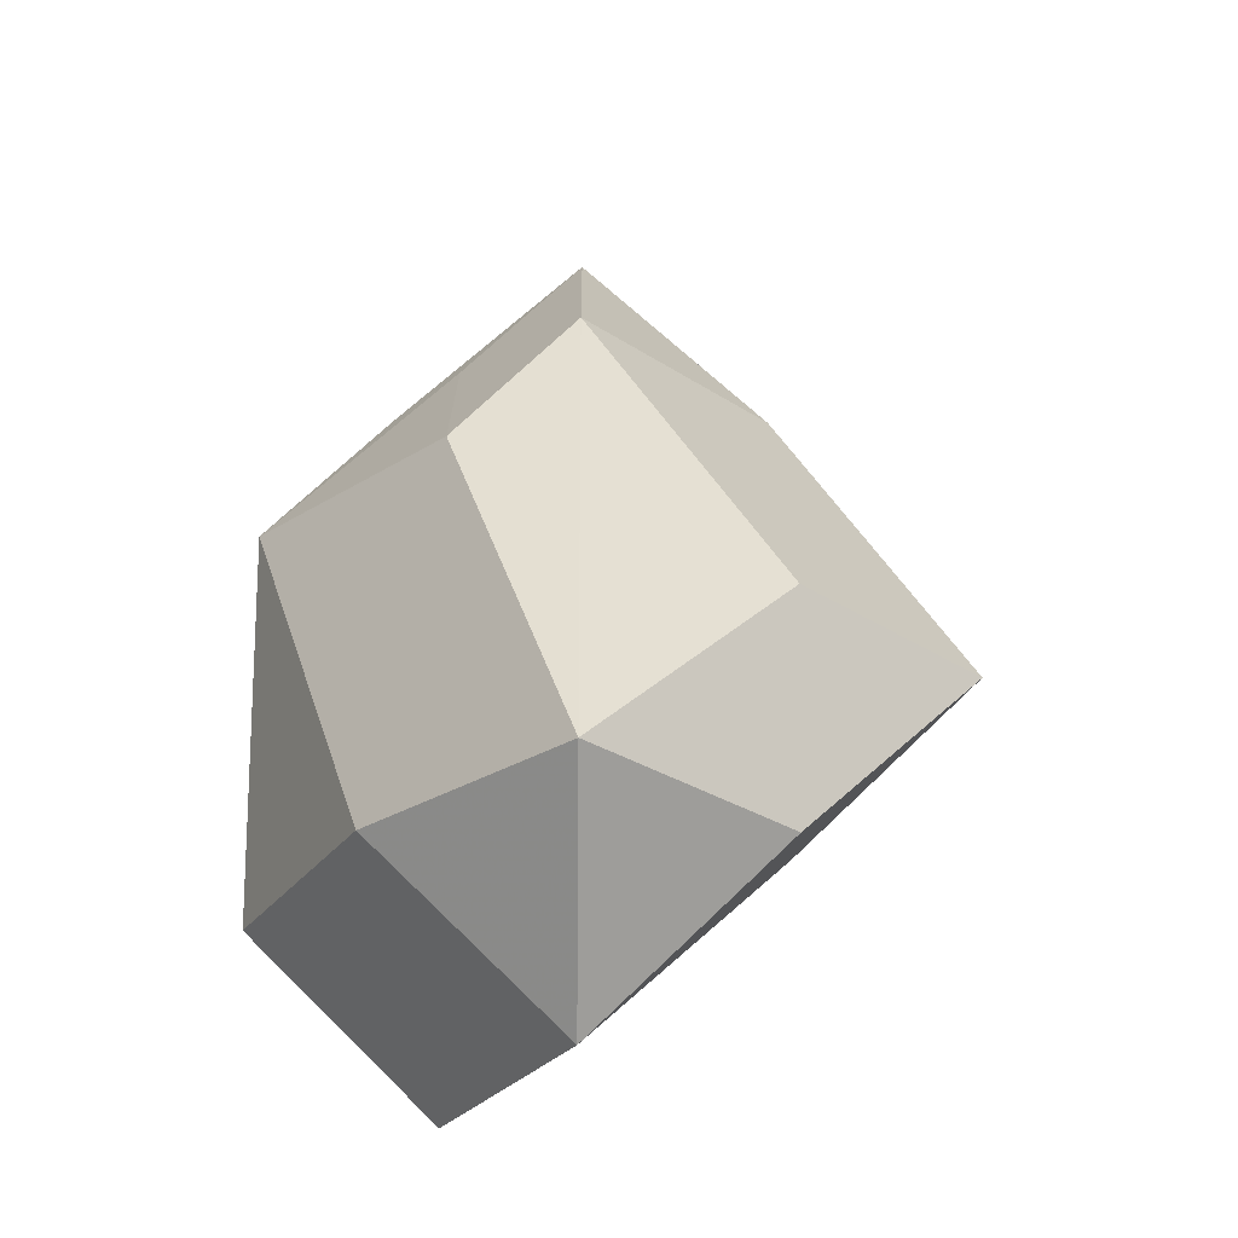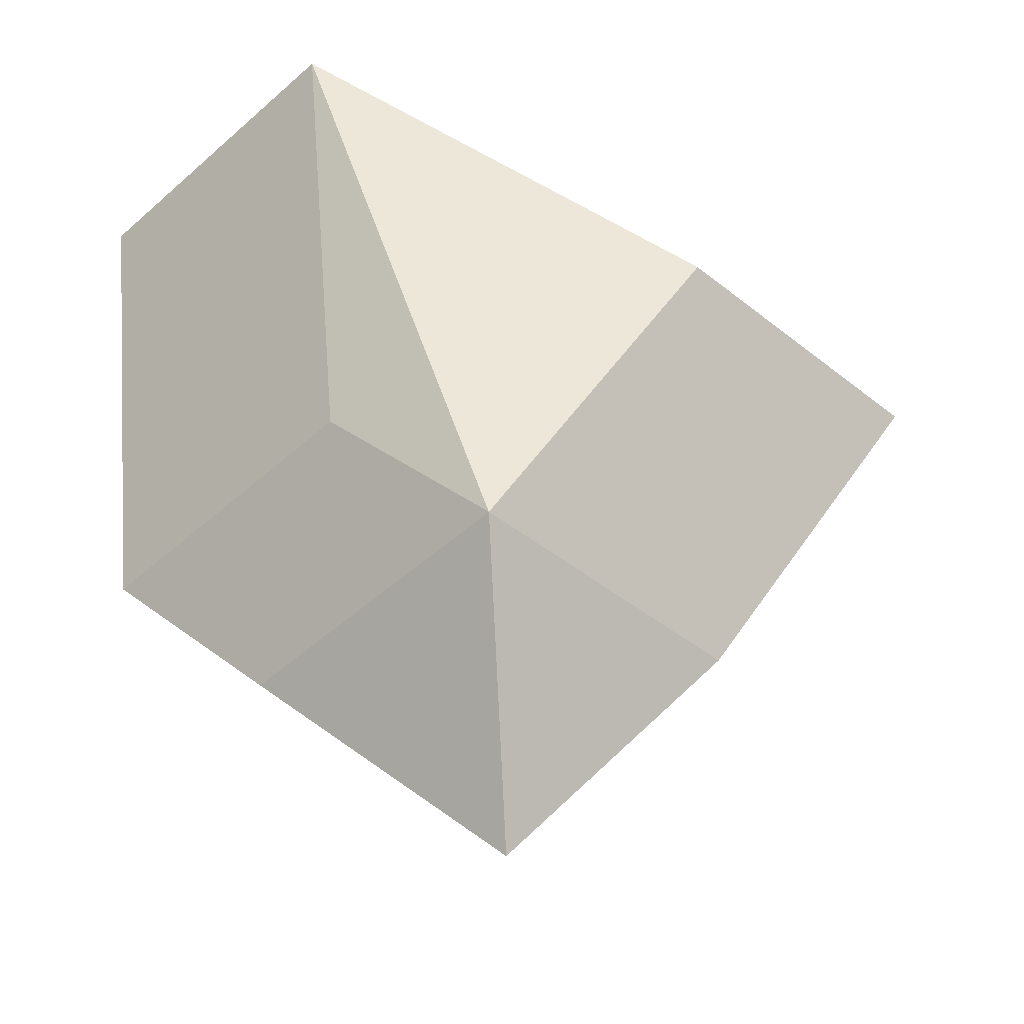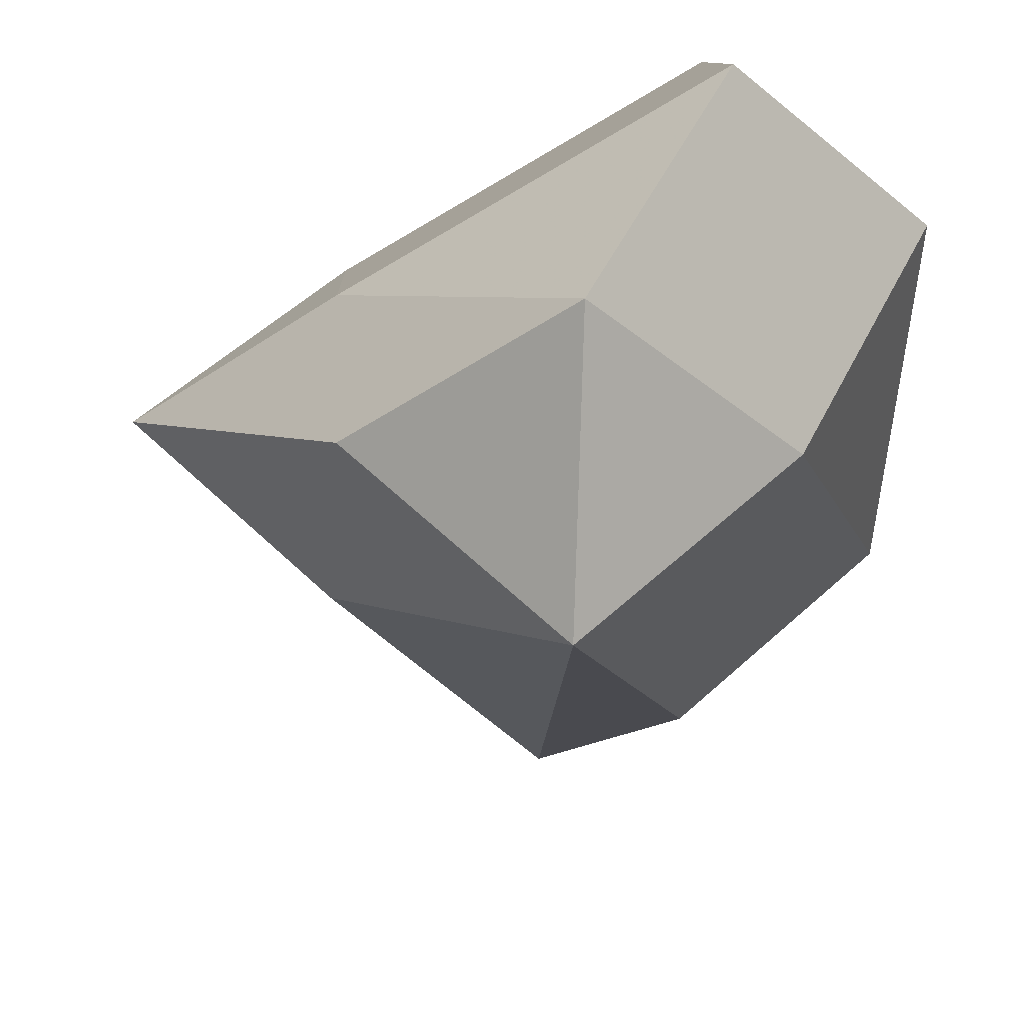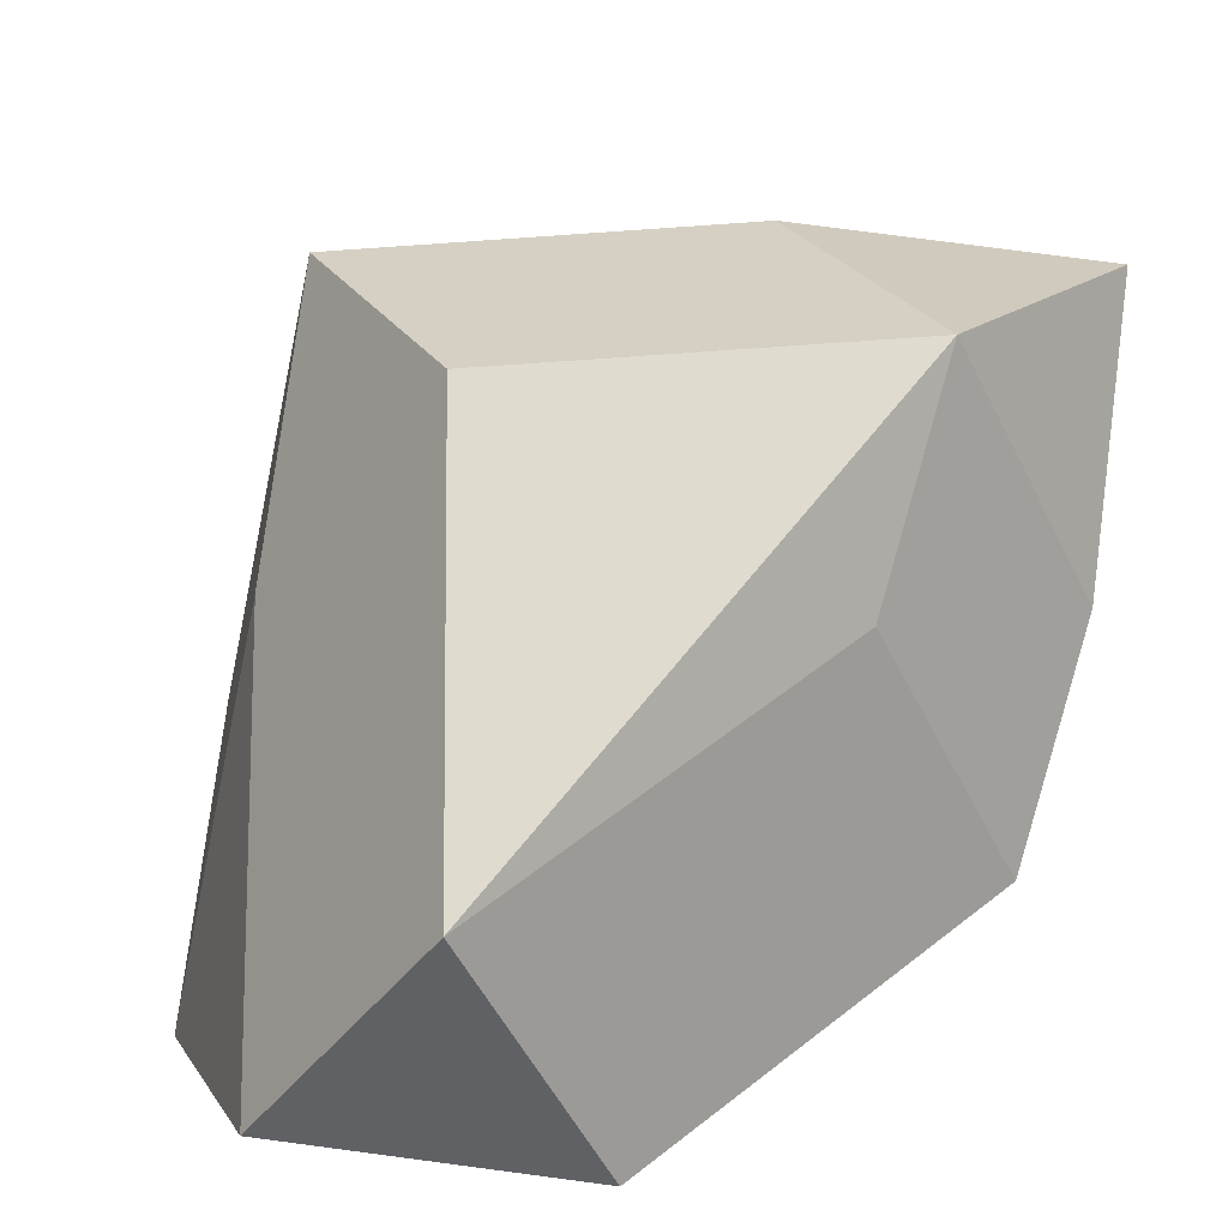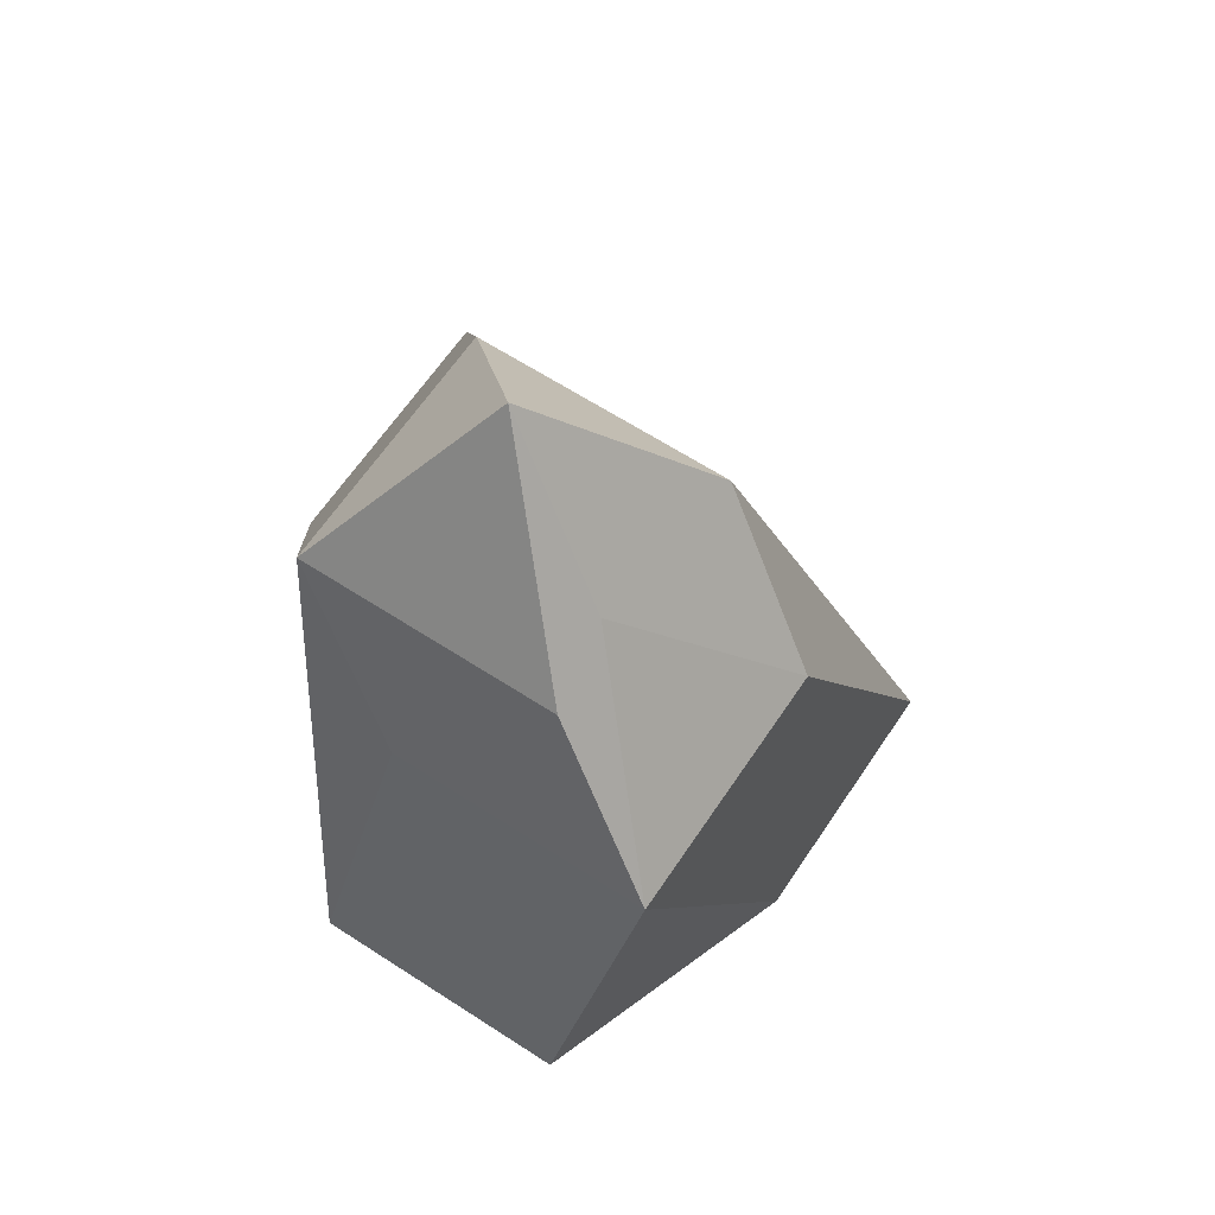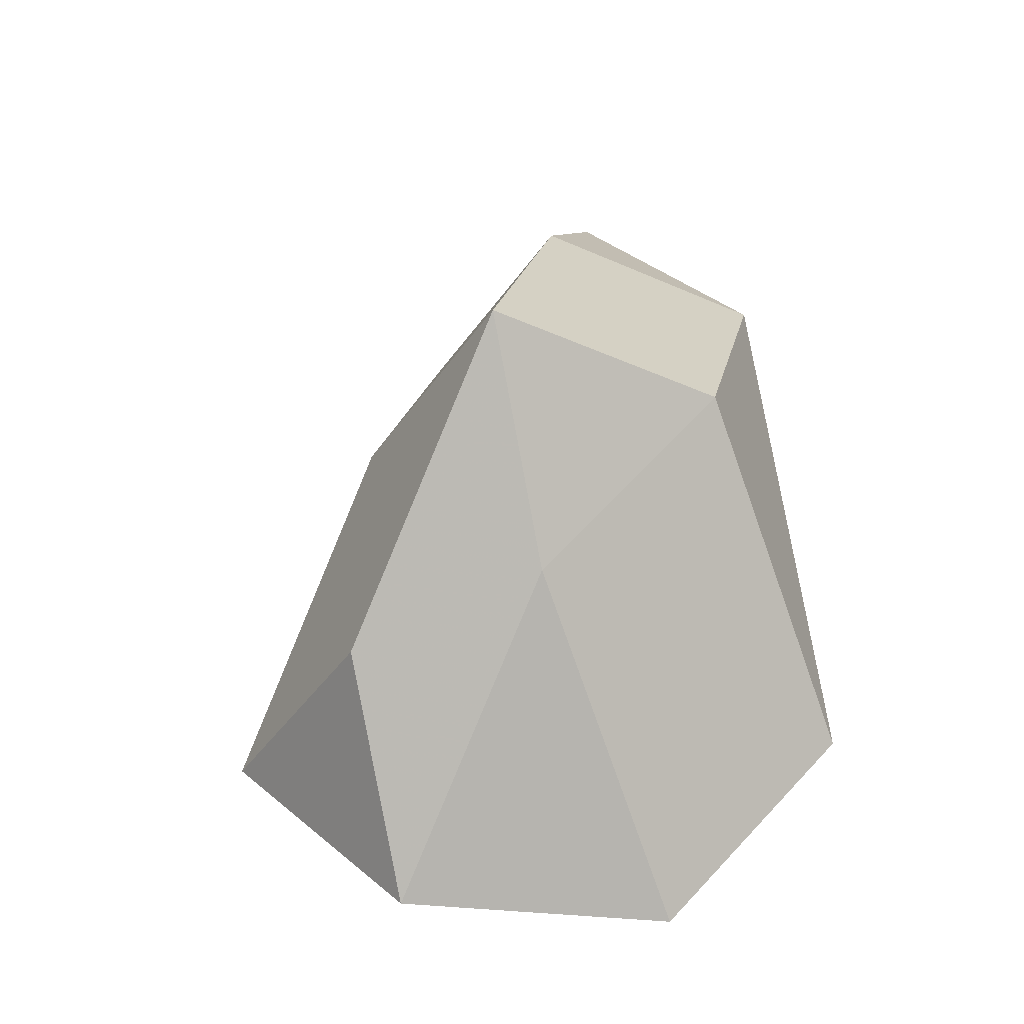
<metadata>
{"format":"obj","ext":"obj","renderer":"f3d","projection":"perspective","resolution":1024,"background":"white","views":[{"elev":-27.4,"azim":-0.7,"up":"+Z"},{"elev":45.5,"azim":-4.1,"up":"+Y"},{"elev":-35.5,"azim":177.6,"up":"+Y"},{"elev":77.2,"azim":-127.5,"up":"+Y"},{"elev":62.7,"azim":-101.5,"up":"+Z"},{"elev":-38.0,"azim":105.2,"up":"+Z"}]}
</metadata>
<code>
v -0.01259 0.005676 -0.03249
v -0.005465 0.0128 -0.03249
v -0.005465 0.005676 -0.03962
v 0.01378 0.003667 -0.02341
v 0.006651 -0.003461 -0.02341
v 0.006651 0.01079 -0.02341
v 0.006651 0.003667 -0.03054
v -0.0125 0.002251 -0.01854
v -0.005368 -0.004877 -0.01854
v -0.005368 0.009379 -0.01854
v -0.005368 0.002251 -0.01141
v -0.007942 0.004148 -0.01239
v 0.006314 0.004148 -0.01239
v -0.0008137 -0.00298 -0.01239
v -0.0008137 0.01128 -0.01239
v -0.0008137 0.004148 -0.005262
v -0.007885 -0.004013 -0.03275
v 0.006371 -0.004013 -0.03275
v -0.0007571 -0.01114 -0.03275
v -0.0007571 -0.004013 -0.03988
f 13 15 16
f 2 3 1
f 17 8 1
f 17 20 19
f 16 15 12
f 19 20 18
f 7 20 3
f 15 2 10
f 8 9 11
f 14 9 19
f 19 5 14
f 14 13 16
f 4 7 6
f 6 2 15
f 3 20 17
f 1 3 17
f 8 17 9
f 9 17 19
f 18 5 19
f 4 5 18
f 4 18 7
f 7 18 20
f 8 12 10
f 10 12 15
f 1 8 10
f 10 2 1
f 11 12 8
f 16 12 11
f 16 11 14
f 14 11 9
f 14 5 4
f 4 13 14
f 6 7 3
f 3 2 6
f 6 13 4
f 15 13 6

</code>
